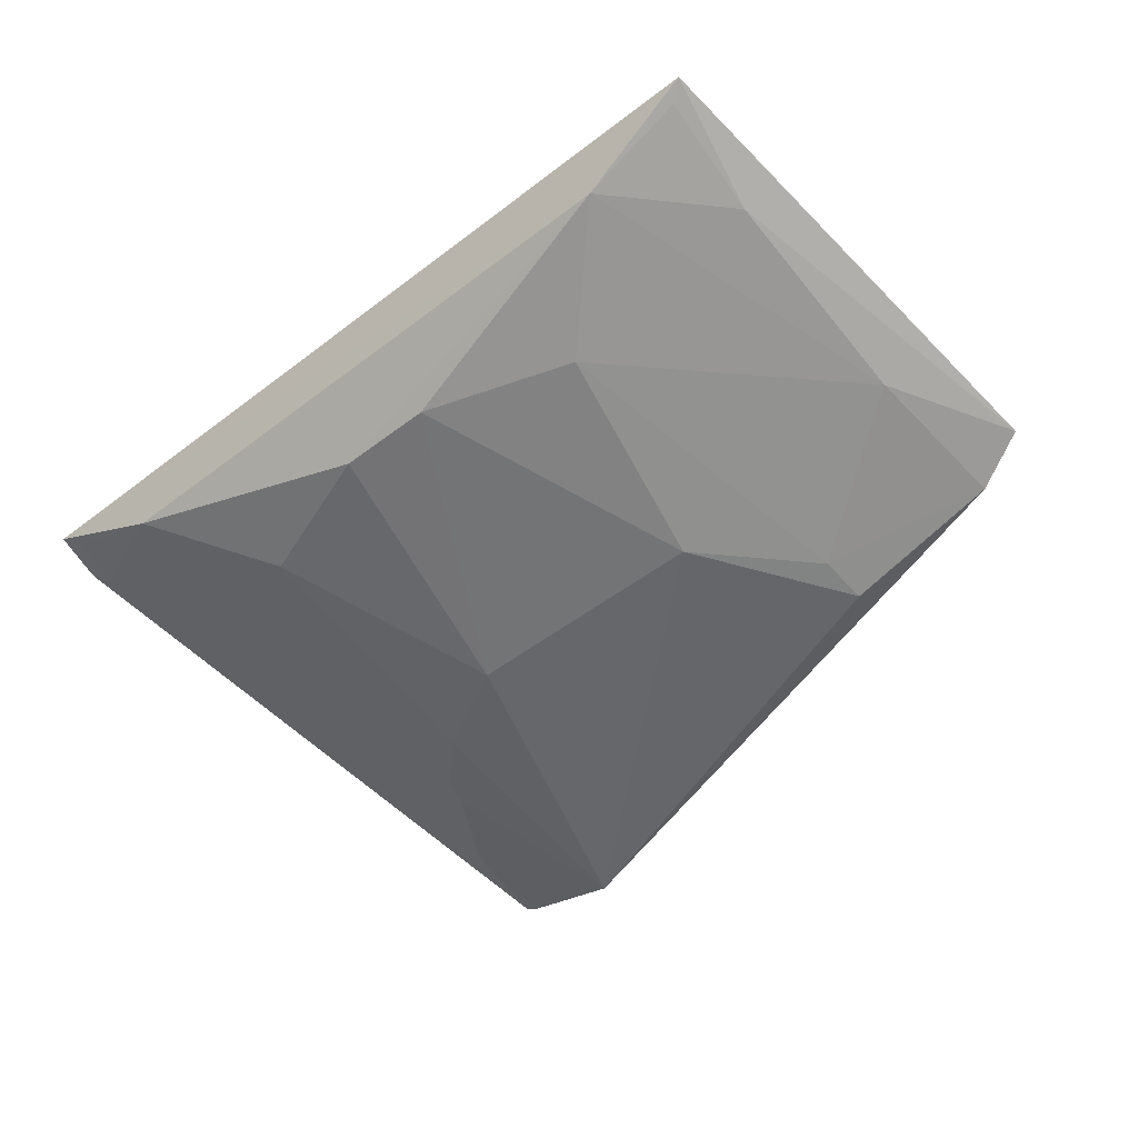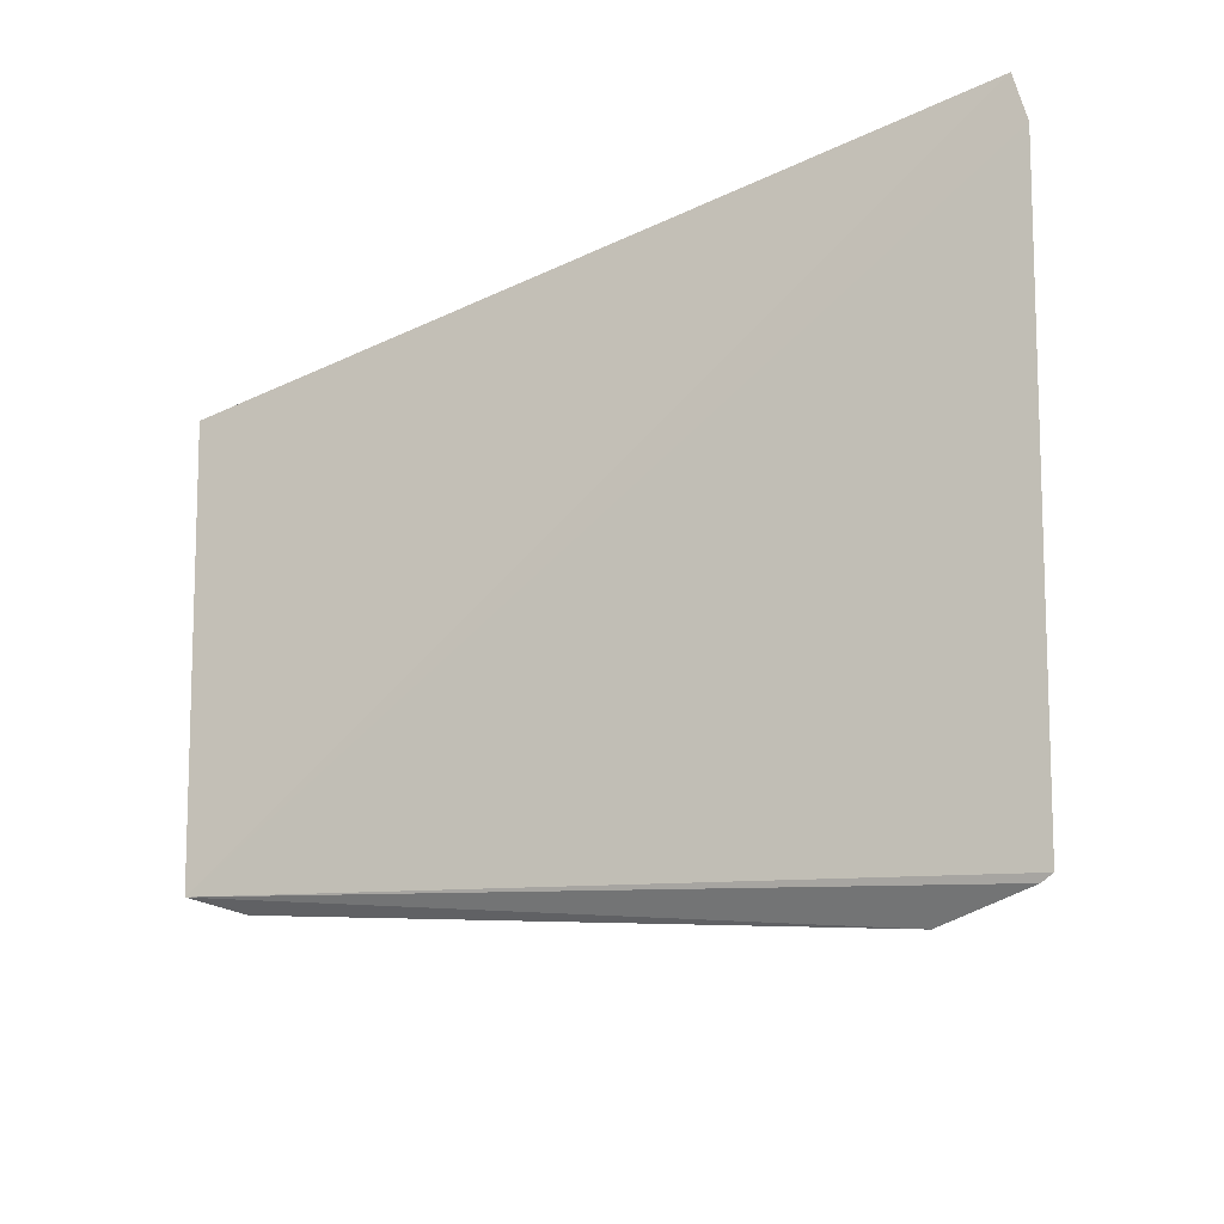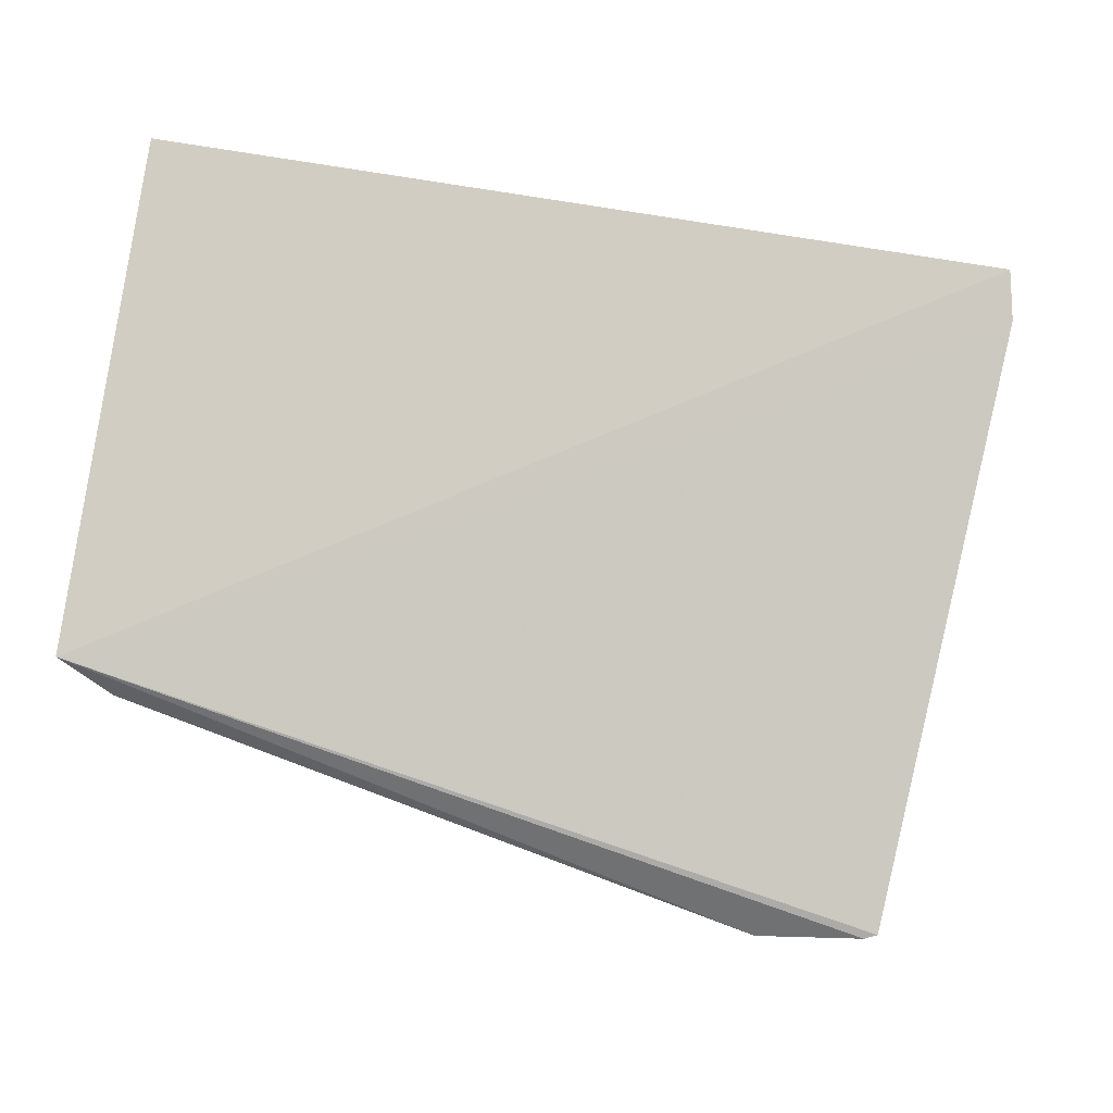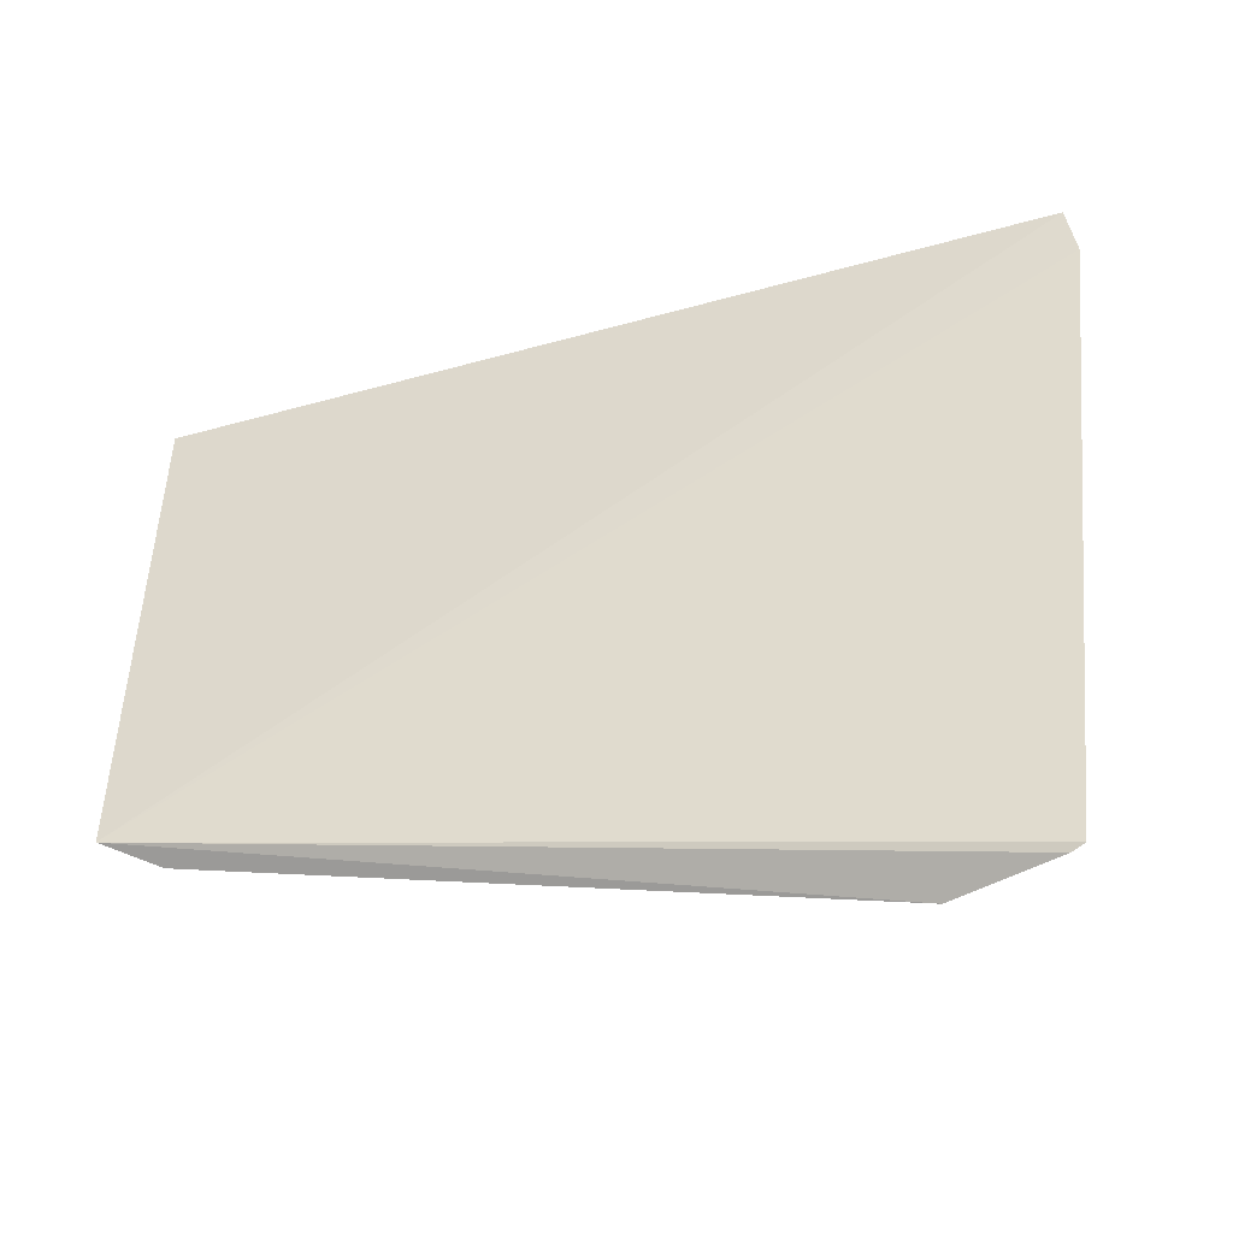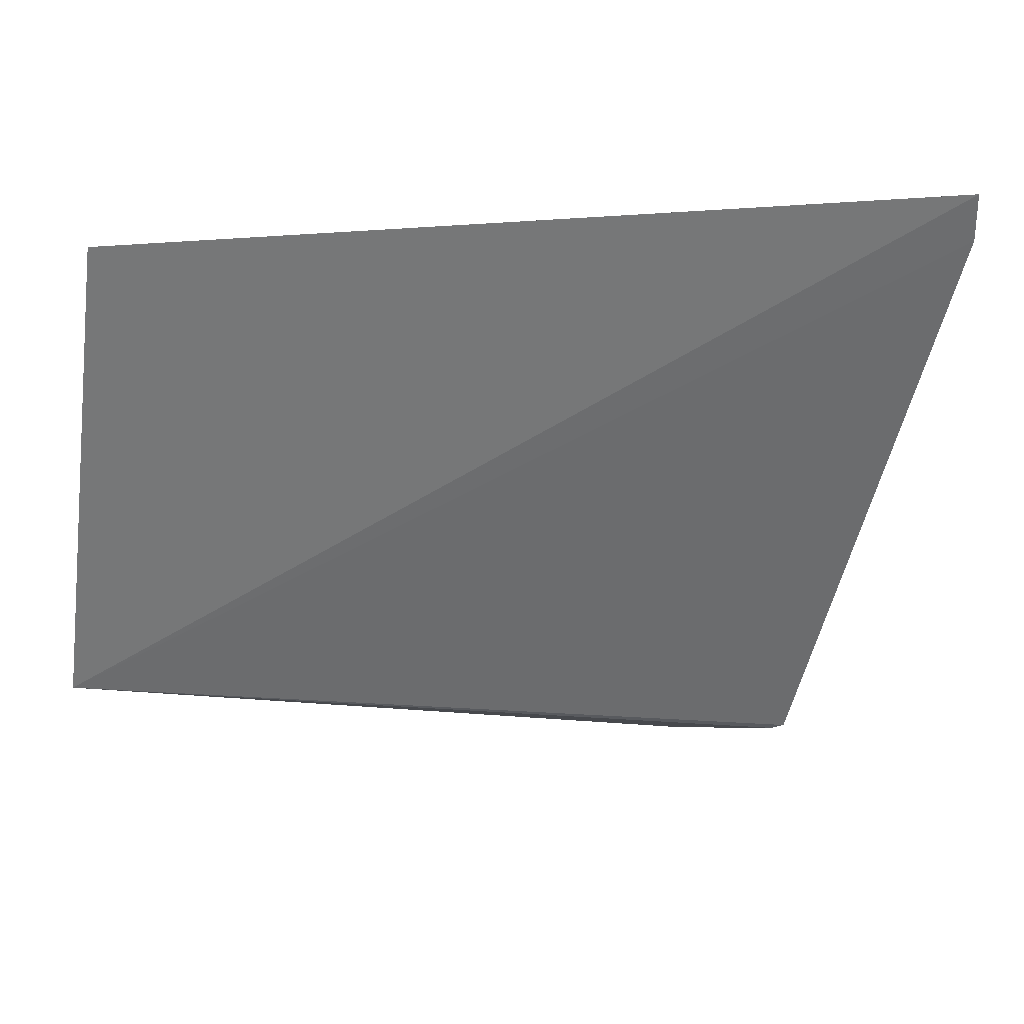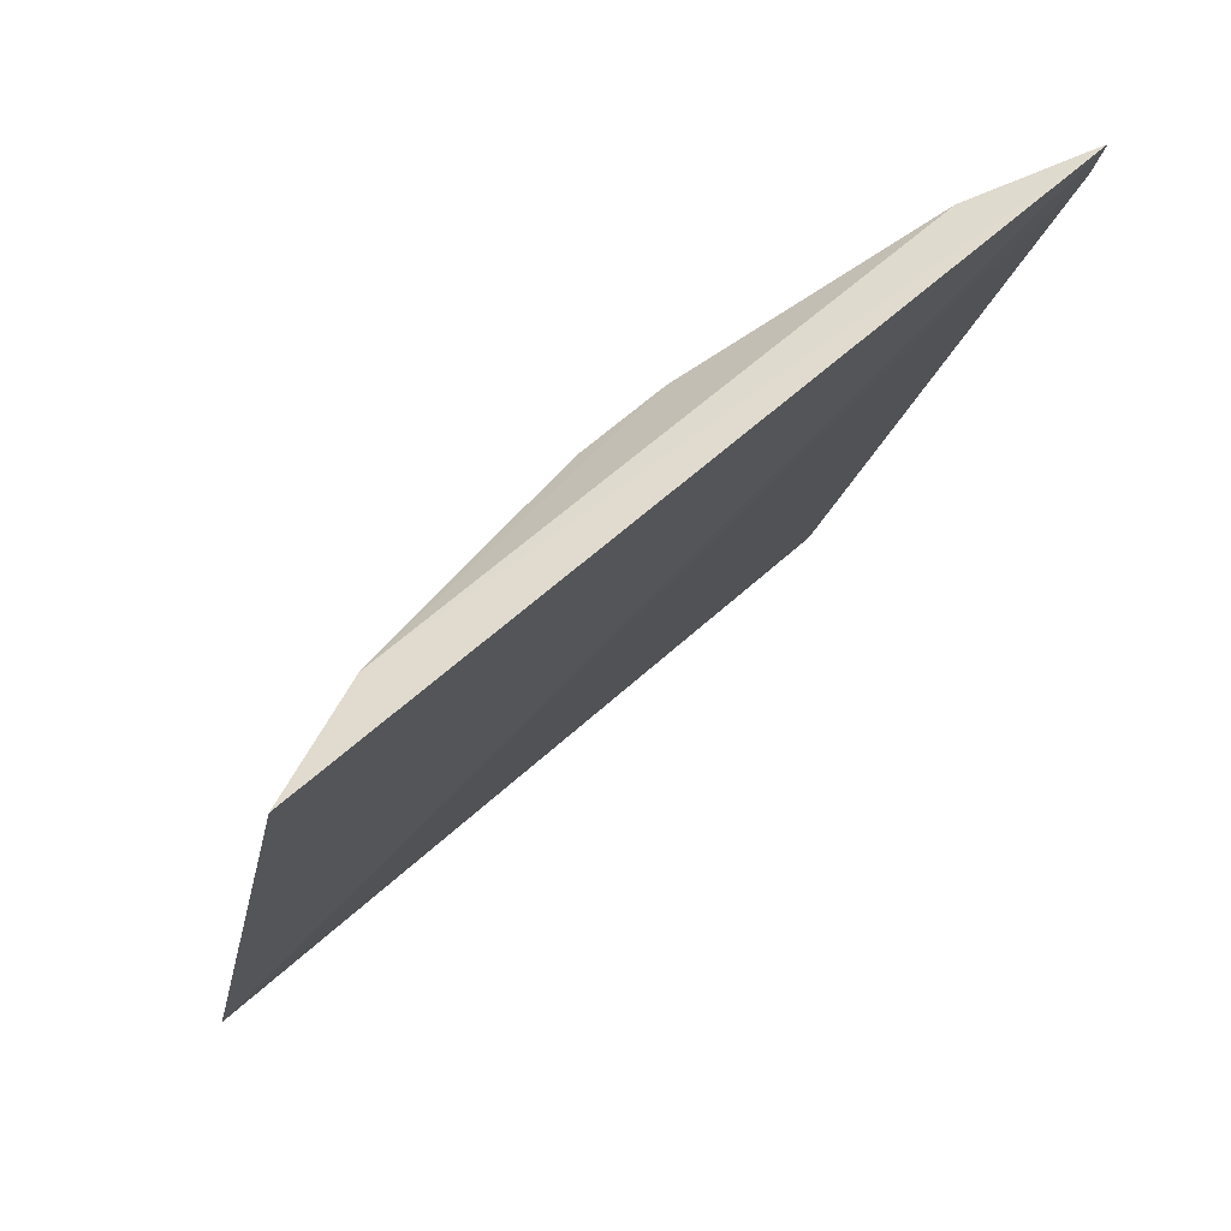
<metadata>
{"format":"obj","ext":"obj","renderer":"f3d","projection":"perspective","resolution":1024,"background":"white","views":[{"elev":-48.0,"azim":40.8,"up":"+Y"},{"elev":-35.8,"azim":-148.9,"up":"+Z"},{"elev":-21.7,"azim":163.1,"up":"+Z"},{"elev":-54.5,"azim":-164.3,"up":"+Z"},{"elev":21.1,"azim":164.5,"up":"+Z"},{"elev":58.7,"azim":135.8,"up":"+Z"}]}
</metadata>
<code>
v 0.04083 -0.3272 0.04934
v 0.1279 -0.3102 0.01215
v 0.1171 -0.2828 0.1434
v -0.123 -0.2804 0.1427
v -0.09392 -0.3279 -0.03802
v -0.01694 -0.3114 0.1235
v 0.1101 -0.3105 0.04873
v 0.06873 -0.3293 0.005678
v -0.1246 -0.2841 0.1287
v 0.053 -0.3116 0.1091
v 0.08328 -0.2963 0.1386
v -0.03217 -0.3275 0.0494
v 0.1103 -0.2959 0.1087
v -0.06185 -0.3362 -0.03852
v 0.06826 -0.3272 0.01972
v 0.1127 -0.3171 0.005962
v -0.0592 -0.3107 0.1088
v 0.0105 -0.3116 0.1236
v -0.08926 -0.2946 0.138
v 0.1123 -0.2858 0.1397
v -0.09029 -0.3289 -0.03904
v -0.05954 -0.3272 0.03485
v -0.1195 -0.2874 0.125
v -0.08959 -0.3262 -0.00987
v -0.07439 -0.326 0.01949
v -0.1179 -0.2838 0.139
v -0.07495 -0.3267 0.01477
f 3 2 4
f 9 4 2
f 9 2 5
f 11 3 4
f 11 10 7
f 13 7 2
f 13 2 3
f 13 11 7
f 14 8 1
f 14 1 12
f 15 1 8
f 15 10 1
f 15 7 10
f 16 2 7
f 16 15 8
f 16 7 15
f 16 14 2
f 16 8 14
f 17 12 6
f 18 1 10
f 18 12 1
f 18 6 12
f 18 11 6
f 18 10 11
f 19 11 4
f 19 6 11
f 19 17 6
f 20 13 3
f 20 3 11
f 20 11 13
f 21 14 5
f 21 5 2
f 21 2 14
f 22 14 12
f 22 12 17
f 23 4 9
f 24 5 14
f 24 23 9
f 24 9 5
f 25 22 17
f 25 17 19
f 25 19 23
f 25 23 24
f 26 23 19
f 26 19 4
f 26 4 23
f 27 25 24
f 27 24 14
f 27 14 22
f 27 22 25

</code>
